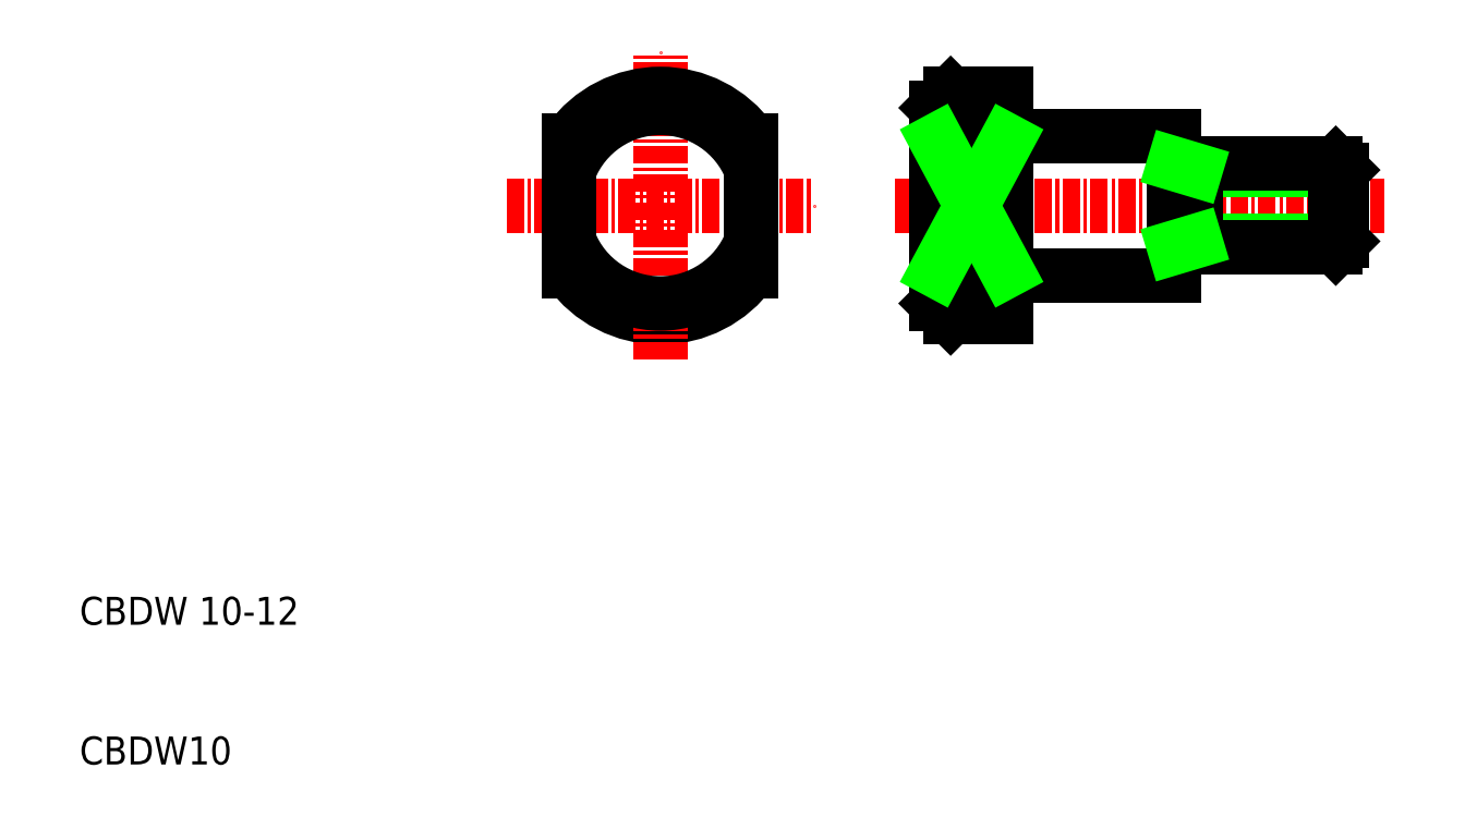
<metadata>
{"format":"dxf","ext":"dxf","renderer":"ezdxf+matplotlib","layout":"modelspace","background":"white","min_lineweight":24,"dpi":150}
</metadata>
<code>
0
SECTION
2
ENTITIES
0
LINE
8
0
10
74.69
20
43.46
30
0
11
86.69
21
43.46
31
0
0
LINE
8
0
10
74.69
20
53.46
30
0
11
86.69
21
53.46
31
0
0
LINE
8
CENTER
10
66.69
20
48.46
30
0
11
101.7
21
48.46
31
0
0
ARC
8
0
10
49.92
20
48.46
30
0
40
8
50
215.7
51
324.3
0
LINE
8
CENTER
10
49.92
20
37.46
30
0
11
49.92
21
59.46
31
0
0
LINE
8
0
10
70.69
20
56.46
30
0
11
70.69
21
53.12
31
0
0
LINE
8
0
10
69.69
20
55.46
30
0
11
69.69
21
41.46
31
0
0
LINE
8
0
10
74.69
20
53.46
30
0
11
74.69
21
56.46
31
0
0
TEXT
8
0
10
8.369
20
18.46
30
0
40
2
1
CBDW 10-12
0
TEXT
8
0
10
8.369
20
8.459
30
0
40
2
1
CBDW10
0
LINE
8
CENTER
10
38.92
20
48.46
30
0
11
60.92
21
48.46
31
0
0
LINE
8
0
10
74.69
20
40.46
30
0
11
74.69
21
43.46
31
0
0
LINE
8
0
10
70.69
20
40.46
30
0
11
74.69
21
40.46
31
0
0
LINE
8
0
10
70.69
20
40.46
30
0
11
69.69
21
41.46
31
0
0
LINE
8
0
10
74.69
20
43.46
30
0
11
74.69
21
53.46
31
0
0
LINE
8
0
10
70.69
20
56.46
30
0
11
74.69
21
56.46
31
0
0
LINE
8
0
10
70.69
20
56.46
30
0
11
69.69
21
55.46
31
0
0
LINE
8
0
10
88.19
20
45.91
30
0
11
98.69
21
45.91
31
0
0
LINE
8
0
10
88.19
20
51.01
30
0
11
98.69
21
51.01
31
0
0
LINE
8
0
10
86.69
20
51.46
30
0
11
98.24
21
51.46
31
0
0
LINE
8
0
10
86.69
20
45.46
30
0
11
98.24
21
45.46
31
0
0
LINE
8
0
10
88.19
20
45.46
30
0
11
88.19
21
51.46
31
0
0
LINE
8
0
10
86.69
20
45.46
30
0
11
86.69
21
51.46
31
0
0
LINE
8
0
10
86.69
20
43.46
30
0
11
86.69
21
45.46
31
0
0
LINE
8
0
10
88.19
20
45.91
30
0
11
86.69
21
45.46
31
0
0
LINE
8
0
10
86.69
20
51.46
30
0
11
86.69
21
53.46
31
0
0
LINE
8
0
10
88.19
20
51.01
30
0
11
86.69
21
51.46
31
0
0
LINE
8
0
10
98.24
20
45.46
30
0
11
98.24
21
51.46
31
0
0
LINE
8
0
10
98.69
20
45.91
30
0
11
98.69
21
51.01
31
0
0
LINE
8
0
10
98.24
20
45.46
30
0
11
98.69
21
45.91
31
0
0
LINE
8
0
10
98.24
20
51.46
30
0
11
98.69
21
51.01
31
0
0
LINE
8
0
10
43.42
20
53.12
30
0
11
43.42
21
43.8
31
0
0
LINE
8
0
10
56.42
20
53.12
30
0
11
56.42
21
43.8
31
0
0
LINE
8
0
10
69.69
20
53.12
30
0
11
74.69
21
53.12
31
0
0
LINE
8
0
10
69.69
20
43.8
30
0
11
74.69
21
43.8
31
0
0
ARC
8
0
10
49.92
20
48.46
30
0
40
8
50
35.66
51
144.3
0
LINE
8
0
10
70.69
20
43.8
30
0
11
70.69
21
40.46
31
0
0
LINE
8
0
10
69.69
20
53.12
30
0
11
74.69
21
43.8
31
0
0
LINE
8
0
10
74.69
20
53.12
30
0
11
69.69
21
43.8
31
0
0
ARC
8
0
10
49.92
20
48.46
30
0
40
7
50
201.8
51
338.2
0
ARC
8
0
10
49.92
20
48.46
30
0
40
7
50
21.79
51
158.2
0
ENDSEC
0
EOF

</code>
